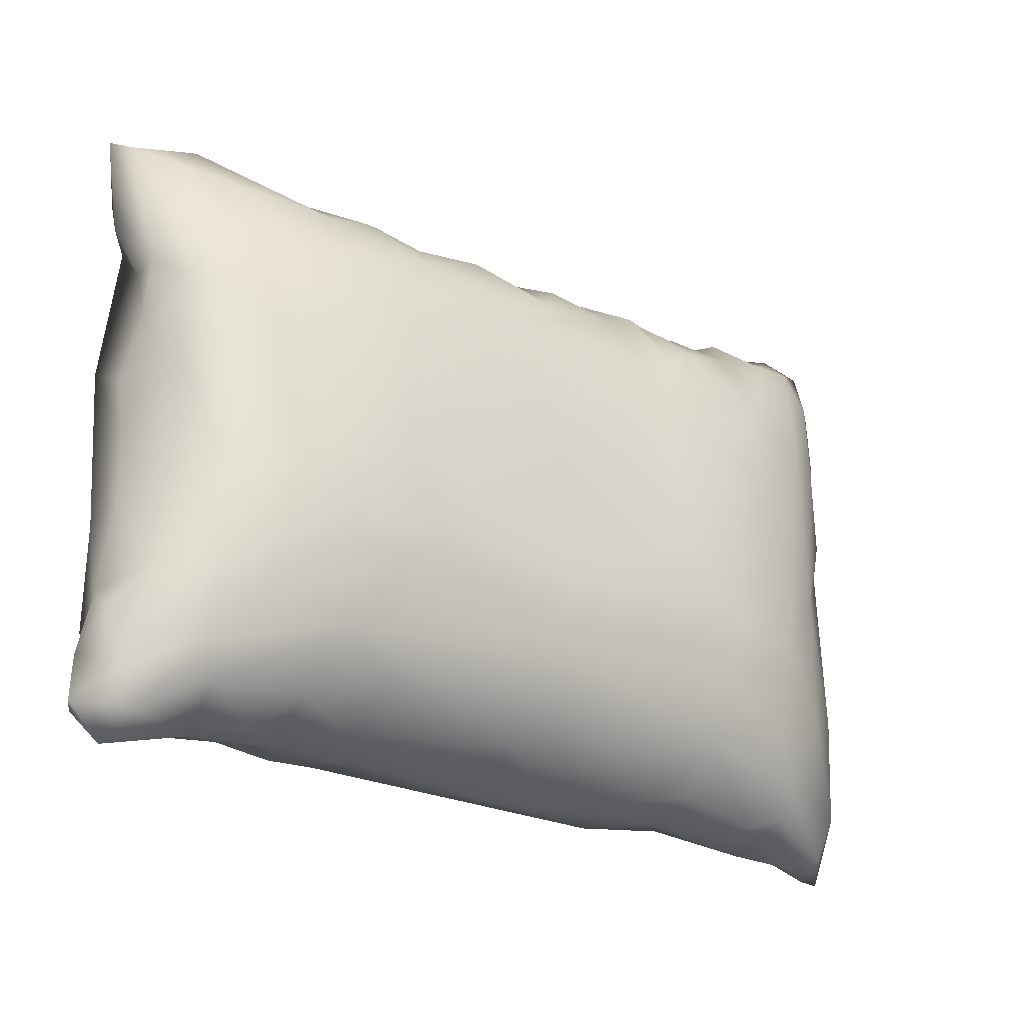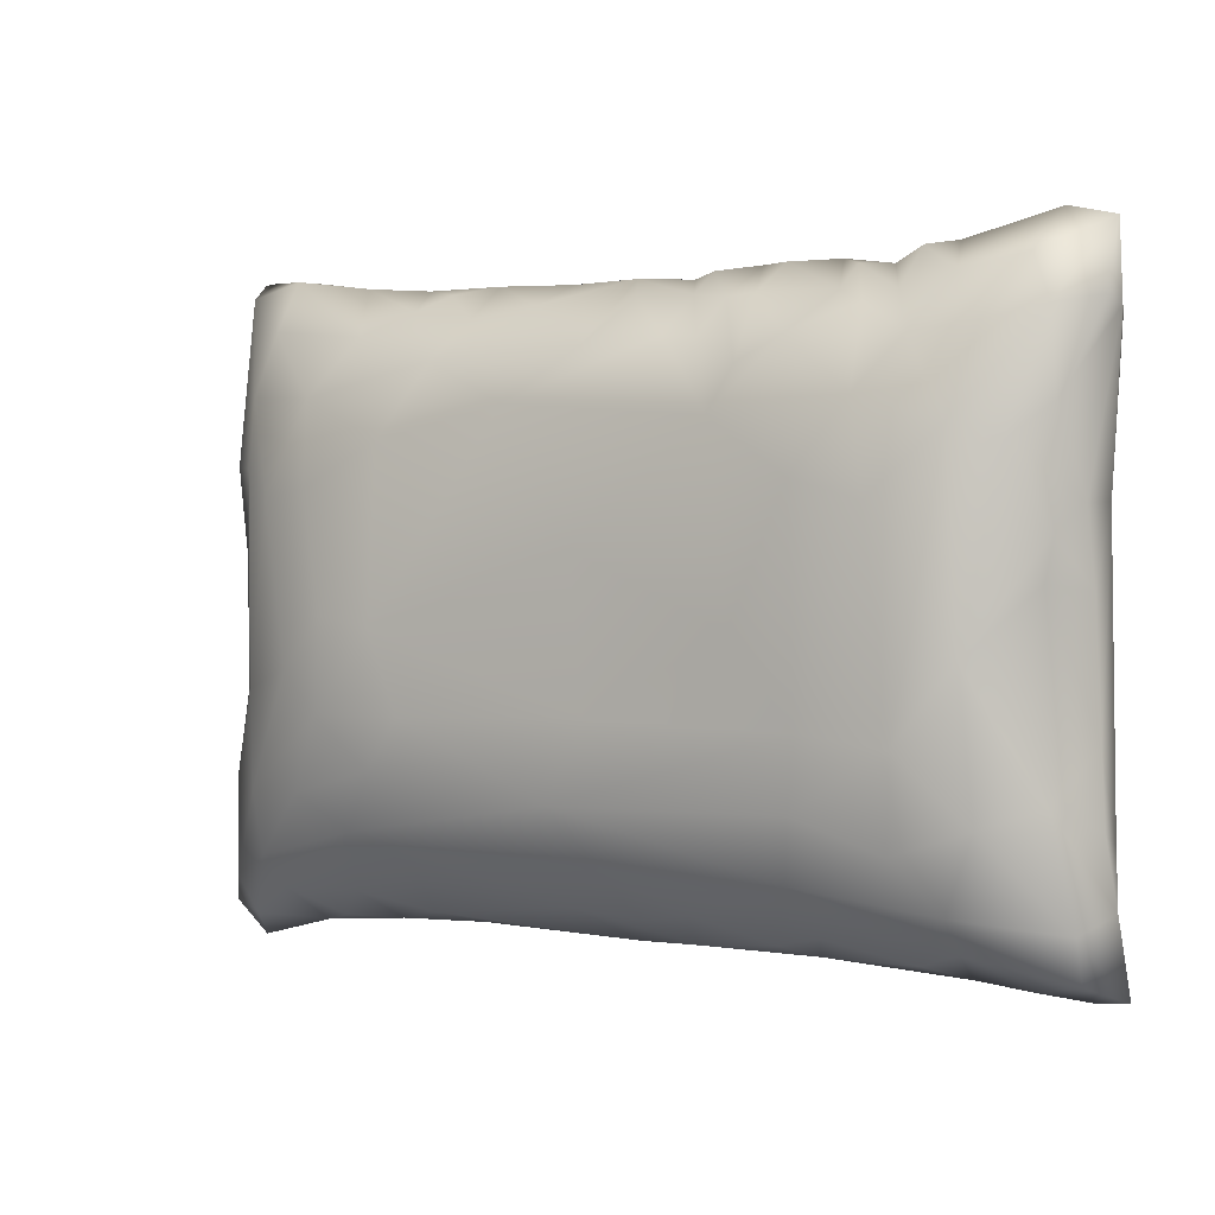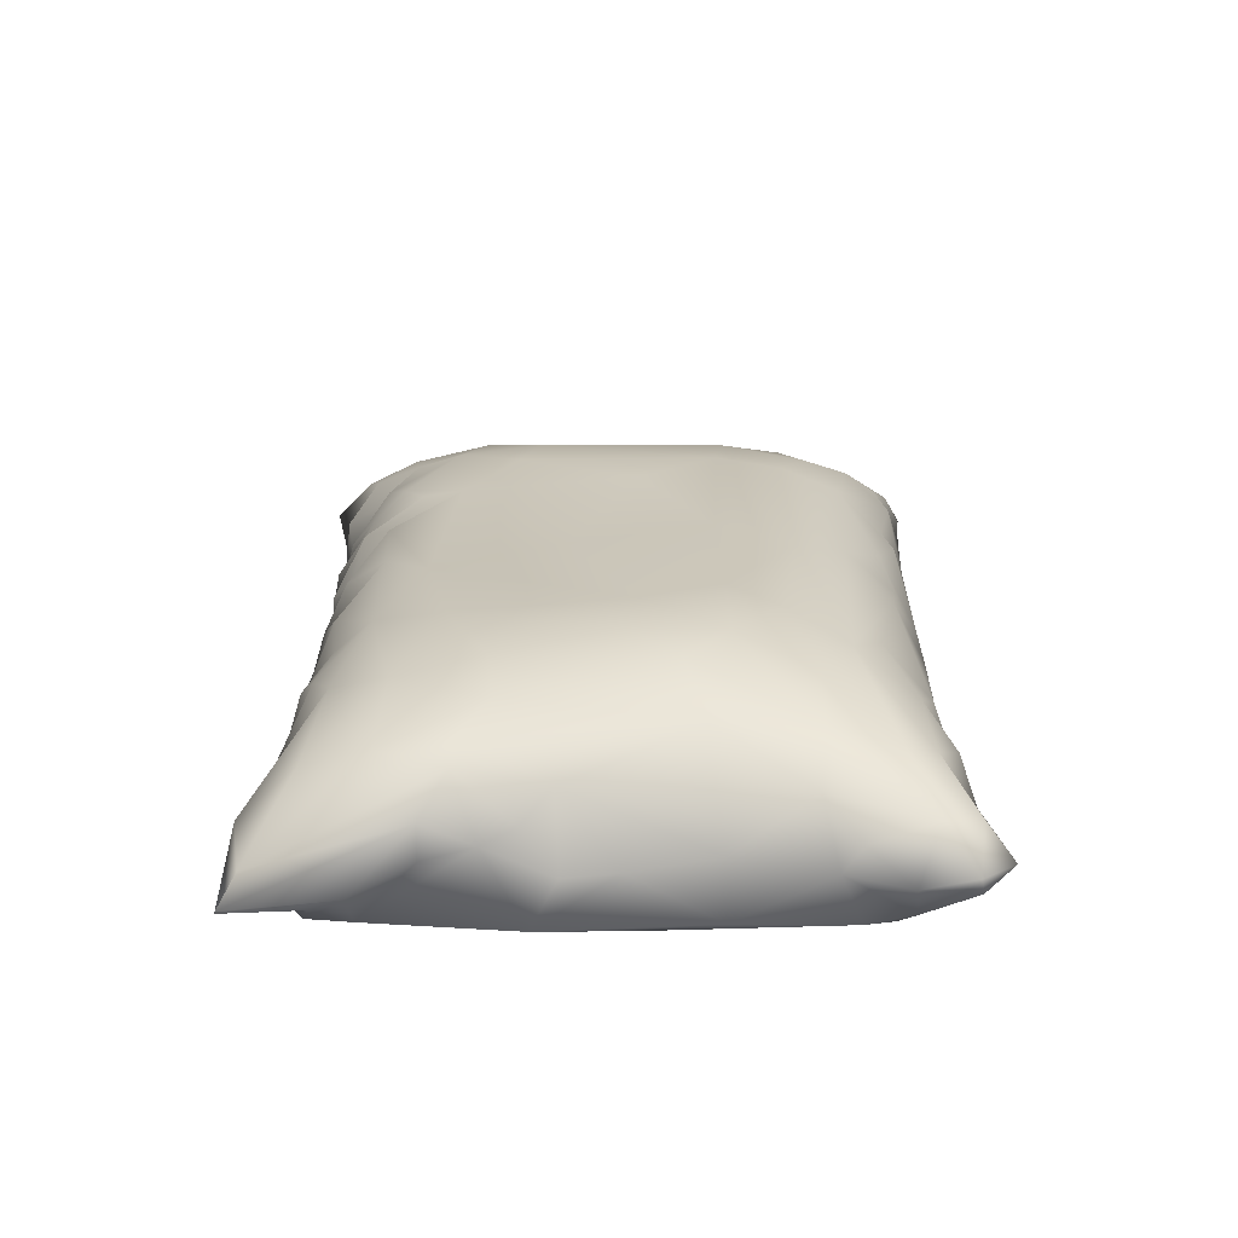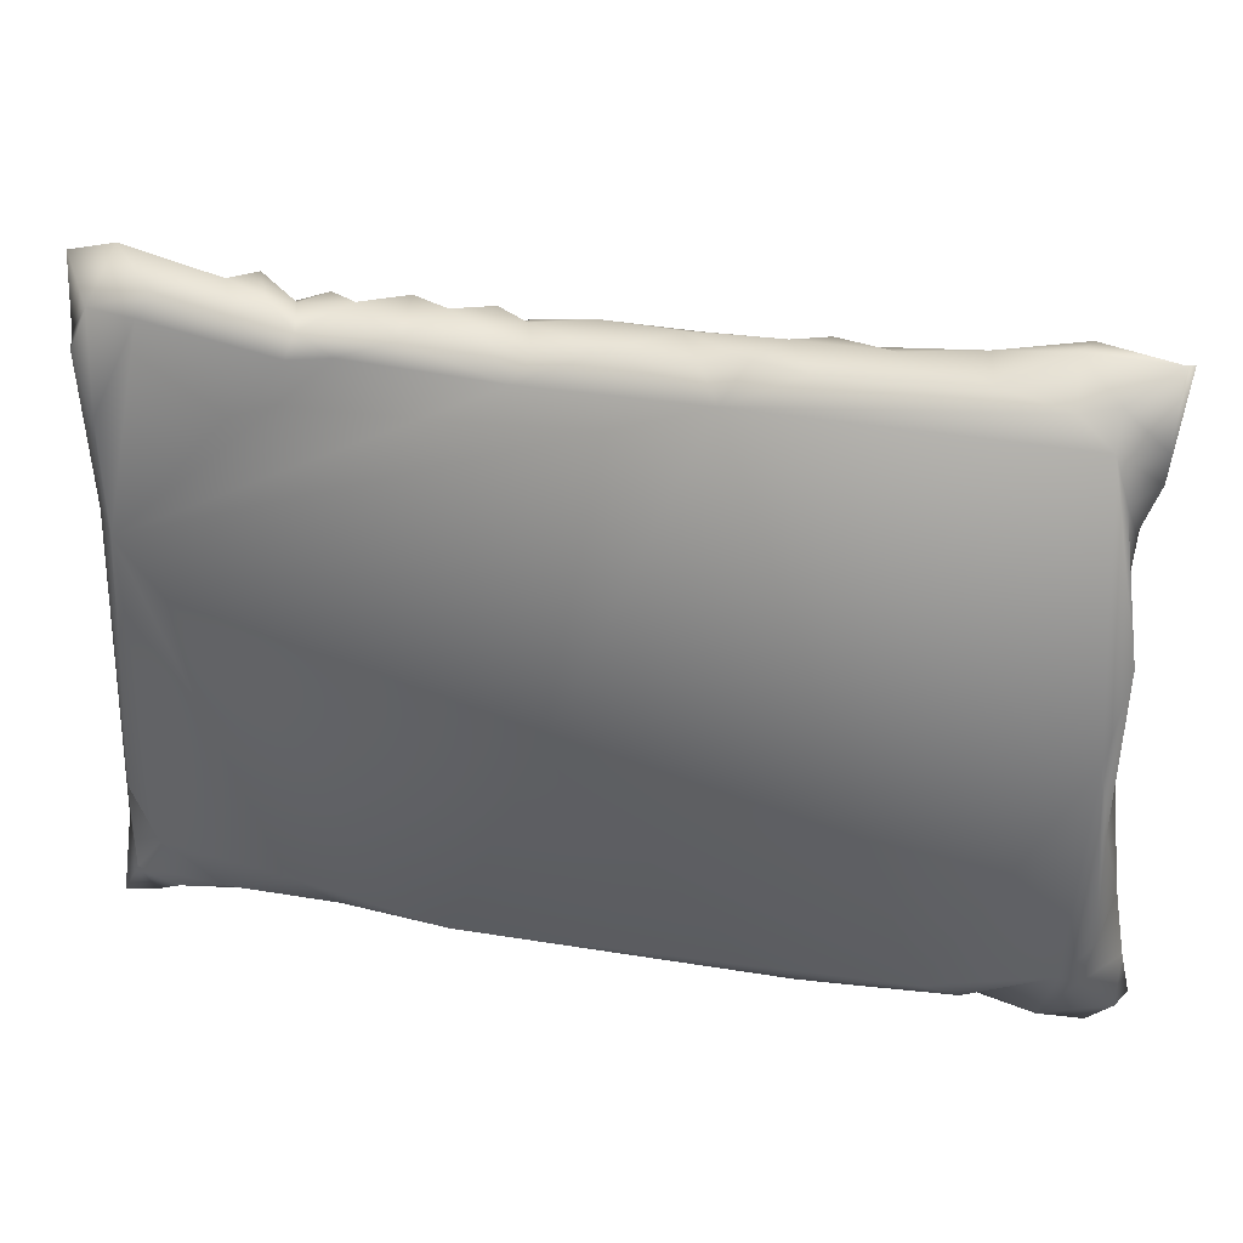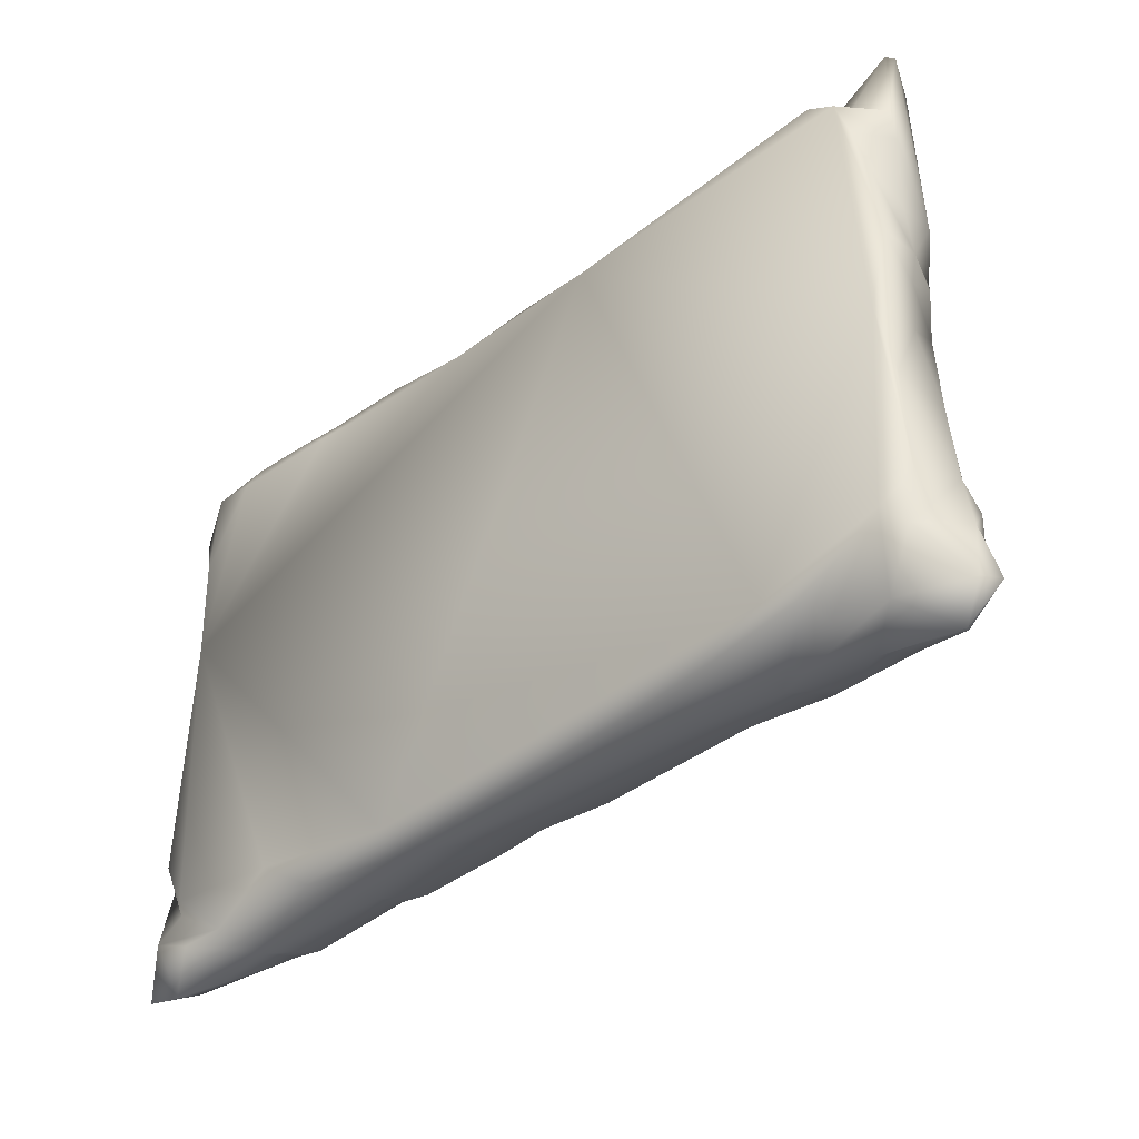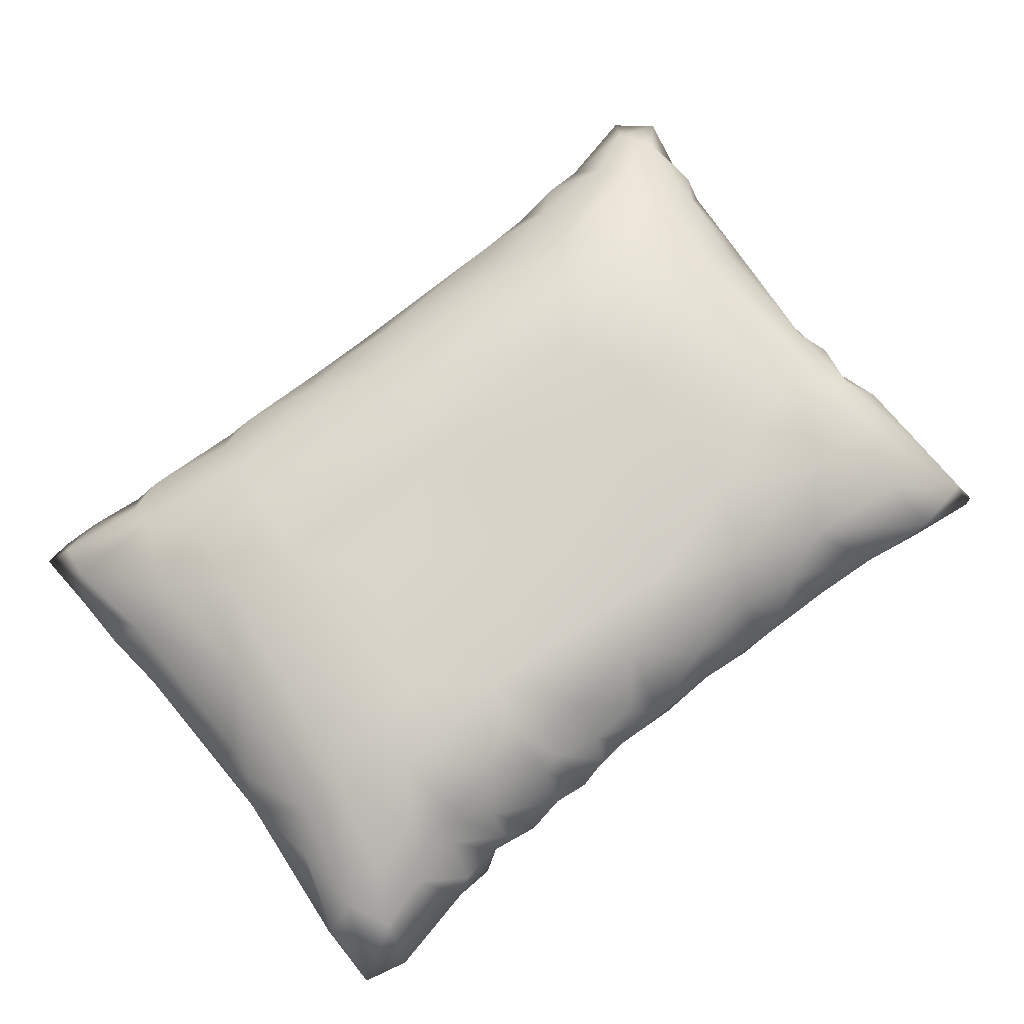
<metadata>
{"format":"obj","ext":"obj","renderer":"f3d","projection":"perspective","resolution":1024,"background":"white","views":[{"elev":-24.5,"azim":145.4,"up":"+Z"},{"elev":0.9,"azim":-145.4,"up":"+Z"},{"elev":23.4,"azim":90.8,"up":"+Y"},{"elev":29.9,"azim":14.4,"up":"+Z"},{"elev":-41.2,"azim":42.0,"up":"+Z"},{"elev":73.0,"azim":-38.5,"up":"+Y"}]}
</metadata>
<code>
g default
v -33.43 1.804 -22.83
v 33.03 2.616 22.98
v 29.42 0.01511 18.5
v 30.51 -0.008613 -1.512
v -17.63 1.07 -20.64
v -27.26 9.843 -12.49
v -32.56 2.264 22.57
v 33.03 2.612 22.99
v 27.13 0.4067 20.46
v 20.14 13.27 7.786
v 4.38 12.48 12.83
v 30.95 4.946 -23.64
v -18.21 -0.512 18.96
v 0.5961 12.96 -12.28
v 29.94 9.049 -12.18
v -10.89 12.5 11.61
v -30.4 7.173 1.607
v -9.407 3.385 21.52
v -2.008 11.27 -15.92
v -31.53 4.432 -21.69
v -30.75 7.417 -11.2
v 29.11 8.888 3.389
v -33.2 3.291 22.85
v -0.2677 3.405 -21.72
v 0.4594 1.251 20.85
v 21.43 13.76 -4.214
v -31.58 0.349 -19.65
v 26.28 11.52 -12.62
v -33.24 2.894 17.68
v 31.68 0.5865 4.912
v -31.61 0.378 -13.39
v 16.84 12.49 -14.86
v -19.6 9.059 18.16
v -9.72 0.01836 -20.51
v 21.78 4.461 21.86
v -3.11 8.187 19.52
v 23.65 2.601 -20.62
v 14.41 8.596 19.51
v -32.57 2.033 -13.73
v 5.806 2.055 20.26
v 18.28 4.999 -21.51
v -32.06 5.102 6.24
v 27.21 10.23 14.19
v 17.04 1.858 -21.4
v -17.23 12.91 -7.092
v 26.44 8.747 18.78
v -24.95 8.958 -17.73
v 29.44 2.261 20.24
v -27.63 0.02127 20.33
v -0.6329 10.97 16.37
v 25.26 9.335 -19.44
v -0.7569 12.36 3.659
v -30.78 0.1618 20.68
v 27.36 5.493 22.6
v -19.99 1.559 21.9
v 13.67 14.4 -1.408
v -12.7 7.268 -20.51
v -27.14 8.968 16.69
v 32.15 4.788 21.71
v 32.73 3.959 -21.49
v -29.88 3.253 23.64
v 12.28 1.237 20.75
v 31.26 5.463 -6.733
v -24.03 3.192 -22.13
v -10.22 9.087 18.95
v -31.02 7.026 12.08
v 1.446 8.944 -19.09
v 4.505 8.63 19.36
v -25.91 10.85 10.79
v 31.15 0.9037 -6.798
v -22.99 3.003 22.16
v 21.39 7.368 -21.26
v 10.83 11.44 15.95
v -30.03 0.8352 -17.79
v -2.428 13.18 -6.685
v 18.07 9.925 17.95
v 28.03 2.157 -21.65
v -21.86 5.635 21.69
v 26.29 11.74 -5.661
v -32.07 1.693 6.401
v 20.7 -0.008495 -19.26
v -12.68 12.99 -1.253
v -14.36 4.545 -21.42
v -3.772 1.091 20.2
v -15.31 -0.07833 19.22
v -20.37 11.91 12.63
v 33.43 5.348 -21.25
v -10.25 1.606 -21.73
v 11.3 14.37 -7.031
v 32.23 2.267 17.77
v -28.82 9.264 9.807
v 24.81 5.315 -22.06
v 10.43 4.37 21.33
v 32.05 4.782 -13.31
v -22.25 10.97 -14.19
v -12.2 5.19 21.37
v 13.87 13.35 10.81
v -29.38 0.01305 -17.16
v -8.82 10.24 16.58
v 31.12 7.815 -19.09
v 28.93 9.909 9.535
v 30.64 5.677 7.817
v 12.69 10.85 -17.1
v -4.815 4.072 20.85
v 13.77 7.198 -20.53
v 31.28 0.9783 -14.78
v -21.17 7.461 18.94
v -33.11 2.979 -17.47
v 30.45 1.187 -18.09
v 30.97 7.368 11.34
v 21.26 12.84 -12.48
v -1.13 5.149 21.03
v -14.87 2.752 21.62
v -22.91 11.94 -7.869
v -17.43 5.54 20.9
v 26.71 3.78 22.59
v -26.61 10.56 -2.796
v 18.77 9.644 -19.16
v 32.84 4.235 -17.67
v 20.9 12.02 13.82
v 30.32 0.3403 15.36
v -15.51 10.95 -16.33
v -11.6 0.478 20.49
v -12.24 11.5 14.73
v 29.26 0.03814 -17.01
v -6.784 10.94 16.72
v -22.28 6.761 -20.99
v 9.719 8.677 18.71
v 29.28 8.597 -5.924
v -4.749 -0.001598 18.71
v -22.95 10.01 16.09
v -7.371 8.817 -18.9
v 22.51 1.328 21.16
v -28.46 3.62 -22.43
v -21.38 12.45 6.39
v 7.345 -0.008957 18.74
v -16.74 12.88 7.766
v -32.36 0.7409 17.49
v -31.81 5.899 -18.62
v -4.852 3.966 -21.54
v -18.64 3.124 21.03
v -30.64 6.995 17.66
v -15.77 7.363 -19.83
v 23.34 0.6805 -20.03
v 30.79 4.079 -0.6157
v -25.13 7.338 -20
v -32.99 4.653 18.16
v -21.54 0.1491 20.75
v 27.04 11.03 9.284
v 14.12 13.98 -10.66
v 31.96 6.672 -14.69
v -25.1 7.783 19.72
v -32.44 3.854 -7.847
v -30.65 -0.02739 5.527
v -32.95 4.511 -12.65
v 4.123 4.774 21.01
v 29.75 7.204 -21.73
v 26.39 10.44 -17.21
v -32.03 3.849 1.104
v -28.78 0.5028 -20.83
v 31.22 3.894 3.083
v 30.58 6.974 5.414
v -16.45 12.4 -11.98
v 11.88 4.203 -21.38
v -30.93 -0.09958 13.57
v -11.82 8.225 19.24
v 32.52 2.161 23.13
v -15.26 10.83 16.38
v 12.85 0.9125 -20.95
v -31.41 2.381 -22.9
v 18.02 14.21 -0.6211
v 32.1 2.906 15.54
v 16.76 3.908 21.45
v -7.136 2.169 20.92
v 18.36 14.21 -7.184
v -26.73 0.6657 21.88
v -30.92 7.213 4.46
v -6.674 7.175 19.52
v -25.83 0.8584 -20.53
v -17.24 7.549 19.15
v 24.29 12.37 7.268
v 12.53 6.903 20.66
v -20.82 0.007458 -18.34
v -17.76 0.2683 20.47
v -7.089 5.407 21.11
v -29.18 6.327 20.76
v 30.82 4.745 11.38
v 8.809 1.627 21.08
v -3.169 7.703 -19.66
g SM_Bed_01c
f 134 160 170
f 21 153 17
f 17 117 21
f 31 154 80
f 24 169 88
f 34 81 136
f 11 97 56
f 3 4 30
f 102 121 30
f 90 2 167
f 62 136 9
f 129 79 22
f 77 12 60
f 167 116 48
f 17 153 159
f 71 152 61
f 110 59 2
f 172 110 2
f 93 173 182
f 76 46 120
f 12 87 60
f 29 53 23
f 45 82 75
f 105 24 67
f 26 181 79
f 32 19 14
f 52 75 82
f 180 96 166
f 114 69 135
f 86 33 168
f 176 148 71
f 61 176 71
f 95 122 47
f 163 14 122
f 132 140 57
f 83 140 88
f 3 9 136
f 3 136 4
f 139 6 47
f 139 20 1
f 46 43 120
f 181 26 10
f 164 169 24
f 105 164 24
f 123 174 18
f 174 185 18
f 56 75 52
f 150 32 14
f 64 5 179
f 154 183 34
f 129 15 79
f 32 103 67
f 27 108 1
f 1 108 139
f 151 94 119
f 119 94 109
f 31 39 74
f 5 183 179
f 28 158 111
f 175 28 111
f 69 131 86
f 69 142 58
f 34 183 5
f 169 34 88
f 62 133 173
f 116 9 48
f 166 168 180
f 11 73 97
f 4 136 81
f 77 60 109
f 156 68 112
f 112 68 50
f 31 80 39
f 153 80 159
f 25 136 40
f 112 25 156
f 157 92 51
f 12 77 92
f 23 147 29
f 186 142 23
f 101 43 59
f 149 22 79
f 44 41 144
f 169 81 34
f 114 135 45
f 6 95 47
f 46 76 54
f 59 54 167
f 61 53 176
f 20 139 47
f 83 5 64
f 48 9 3
f 121 187 172
f 50 73 11
f 126 11 16
f 100 157 158
f 100 158 28
f 136 130 154
f 130 136 25
f 11 56 52
f 16 11 52
f 54 76 35
f 133 116 35
f 107 141 115
f 113 141 184
f 171 56 97
f 150 175 111
f 127 47 122
f 127 64 146
f 131 69 58
f 152 78 131
f 46 59 43
f 54 59 46
f 23 53 61
f 61 186 23
f 62 173 93
f 136 188 40
f 63 145 70
f 94 70 106
f 134 64 160
f 134 146 64
f 18 185 65
f 99 65 178
f 29 66 42
f 91 42 66
f 32 67 19
f 57 122 132
f 34 136 154
f 68 73 50
f 93 128 68
f 69 91 142
f 117 91 69
f 70 30 4
f 70 145 30
f 148 55 71
f 78 141 107
f 51 92 72
f 118 32 51
f 128 93 182
f 38 35 76
f 27 74 39
f 160 27 170
f 45 75 14
f 89 14 75
f 38 76 73
f 73 76 120
f 77 125 37
f 77 37 41
f 71 55 78
f 71 78 152
f 28 79 15
f 79 28 26
f 29 42 80
f 29 80 138
f 37 125 144
f 144 41 37
f 16 52 82
f 135 69 86
f 140 83 57
f 83 64 127
f 104 84 25
f 130 25 84
f 130 85 154
f 130 174 123
f 16 137 86
f 168 16 86
f 15 100 28
f 151 119 100
f 88 5 83
f 88 34 5
f 89 56 175
f 75 56 89
f 90 48 3
f 48 90 167
f 177 42 91
f 117 177 91
f 92 41 72
f 77 41 92
f 188 93 156
f 93 68 156
f 94 15 63
f 70 94 63
f 163 114 45
f 45 14 163
f 123 18 96
f 96 18 166
f 73 120 97
f 97 10 171
f 98 31 74
f 154 31 98
f 50 11 126
f 36 50 126
f 87 157 100
f 119 87 100
f 101 22 149
f 110 172 187
f 161 102 30
f 101 102 162
f 103 105 67
f 32 118 103
f 25 112 104
f 178 36 126
f 118 41 105
f 103 118 105
f 109 94 106
f 106 70 4
f 107 115 33
f 131 33 86
f 108 27 39
f 153 39 80
f 81 125 4
f 106 4 125
f 101 110 102
f 101 59 110
f 158 32 111
f 111 32 150
f 53 165 49
f 29 138 53
f 36 112 50
f 36 178 112
f 123 96 113
f 180 113 96
f 6 114 95
f 117 69 114
f 115 141 113
f 115 113 180
f 167 54 116
f 116 54 35
f 117 114 6
f 117 6 21
f 72 118 51
f 72 41 118
f 60 119 109
f 119 60 87
f 181 10 120
f 120 10 97
f 121 172 3
f 30 121 3
f 122 19 132
f 14 19 122
f 123 113 184
f 85 130 123
f 65 99 124
f 124 99 16
f 77 109 125
f 109 106 125
f 126 16 99
f 178 126 99
f 83 127 143
f 122 143 127
f 73 128 38
f 73 68 128
f 63 129 22
f 129 63 15
f 78 107 131
f 131 107 33
f 67 140 189
f 19 67 189
f 80 154 165
f 133 9 116
f 133 62 9
f 134 170 20
f 134 20 146
f 16 82 137
f 45 137 82
f 67 24 140
f 140 24 88
f 135 137 45
f 135 86 137
f 138 80 165
f 53 138 165
f 21 6 139
f 108 21 139
f 78 55 141
f 184 141 55
f 66 142 91
f 23 142 147
f 122 57 143
f 83 143 57
f 144 125 81
f 144 81 169
f 63 22 145
f 101 162 22
f 20 47 146
f 127 146 47
f 147 66 29
f 142 66 147
f 148 184 55
f 148 13 184
f 101 149 43
f 43 181 120
f 14 89 150
f 175 150 89
f 15 94 151
f 15 151 100
f 186 61 152
f 131 58 152
f 108 155 21
f 108 39 155
f 49 13 148
f 13 154 85
f 154 13 49
f 153 21 155
f 39 153 155
f 188 156 40
f 156 25 40
f 12 92 157
f 87 12 157
f 157 51 158
f 158 51 32
f 159 80 42
f 177 159 42
f 179 74 27
f 179 98 74
f 161 30 145
f 22 161 145
f 162 161 22
f 162 102 161
f 163 122 95
f 114 163 95
f 105 41 164
f 164 41 44
f 165 154 49
f 18 65 166
f 124 166 65
f 59 167 2
f 166 124 168
f 168 124 16
f 44 144 169
f 44 169 164
f 20 170 1
f 1 170 27
f 26 171 10
f 26 28 175
f 90 172 2
f 172 90 3
f 35 173 133
f 173 35 38
f 174 130 84
f 174 84 104
f 26 175 171
f 175 56 171
f 53 49 176
f 176 49 148
f 17 159 177
f 117 17 177
f 178 104 112
f 178 65 185
f 27 160 179
f 160 64 179
f 180 168 33
f 115 180 33
f 43 149 181
f 181 149 79
f 182 173 38
f 128 182 38
f 98 179 183
f 154 98 183
f 13 85 184
f 184 85 123
f 174 104 185
f 185 104 178
f 142 186 58
f 186 152 58
f 102 187 121
f 110 187 102
f 188 136 62
f 93 188 62
f 19 189 132
f 132 189 140

</code>
